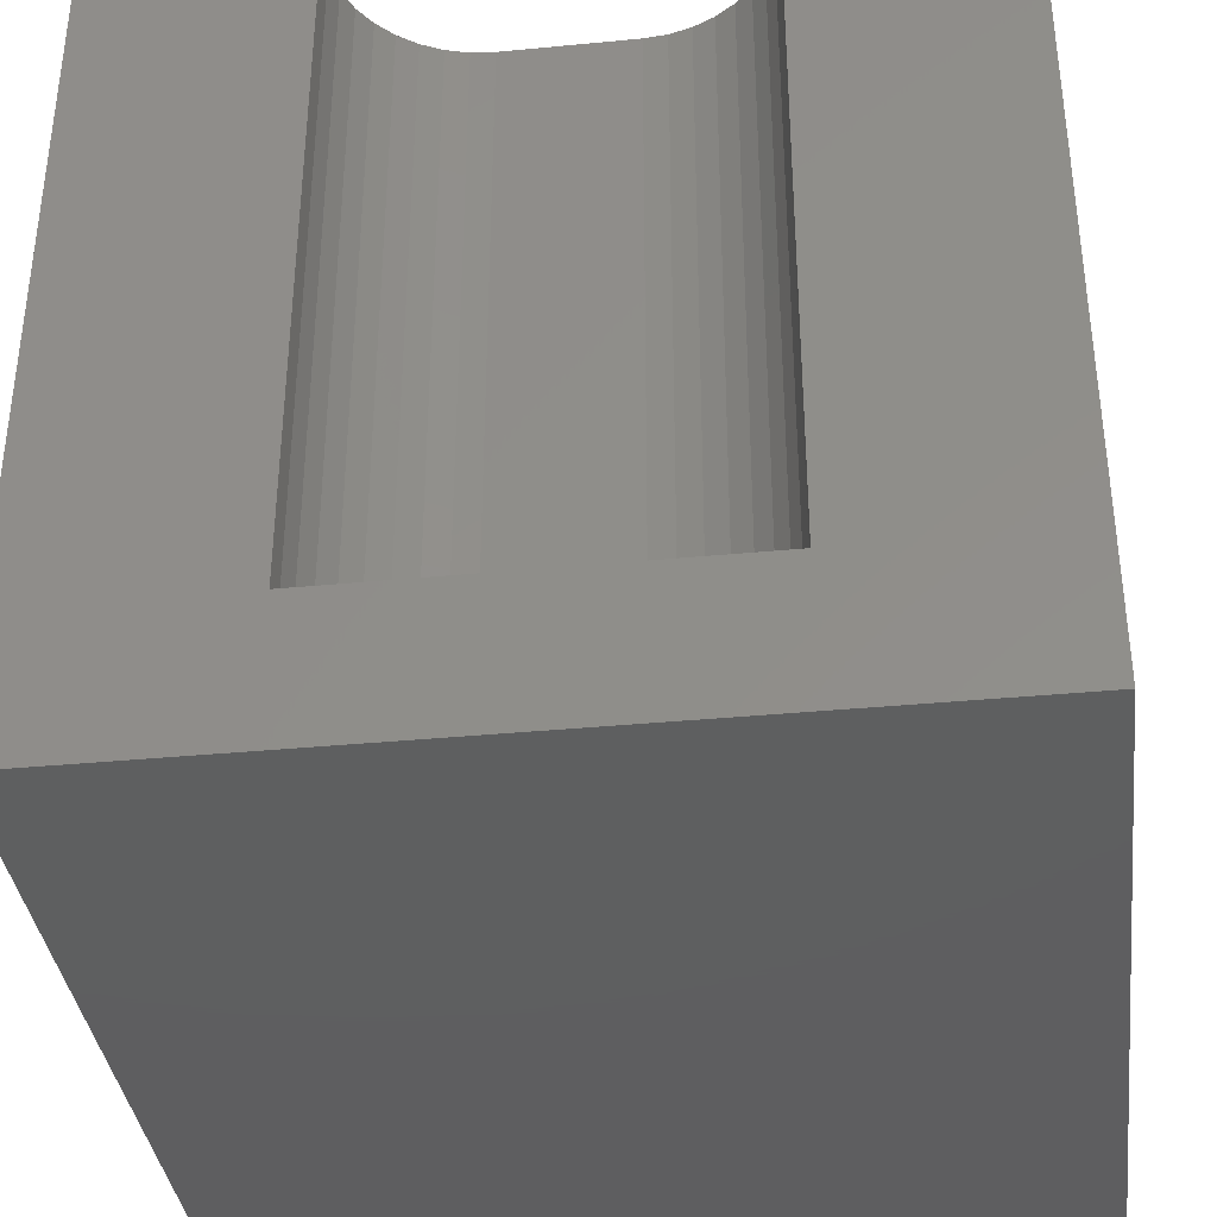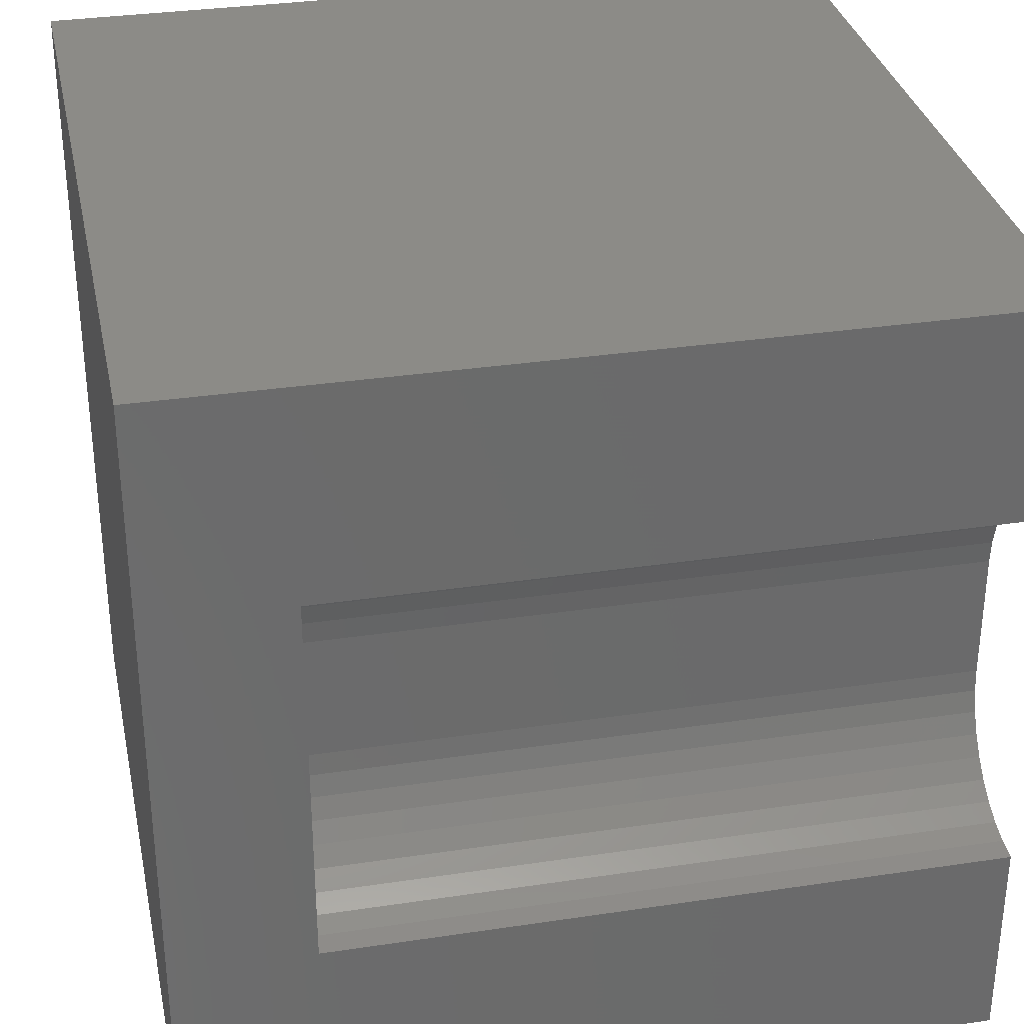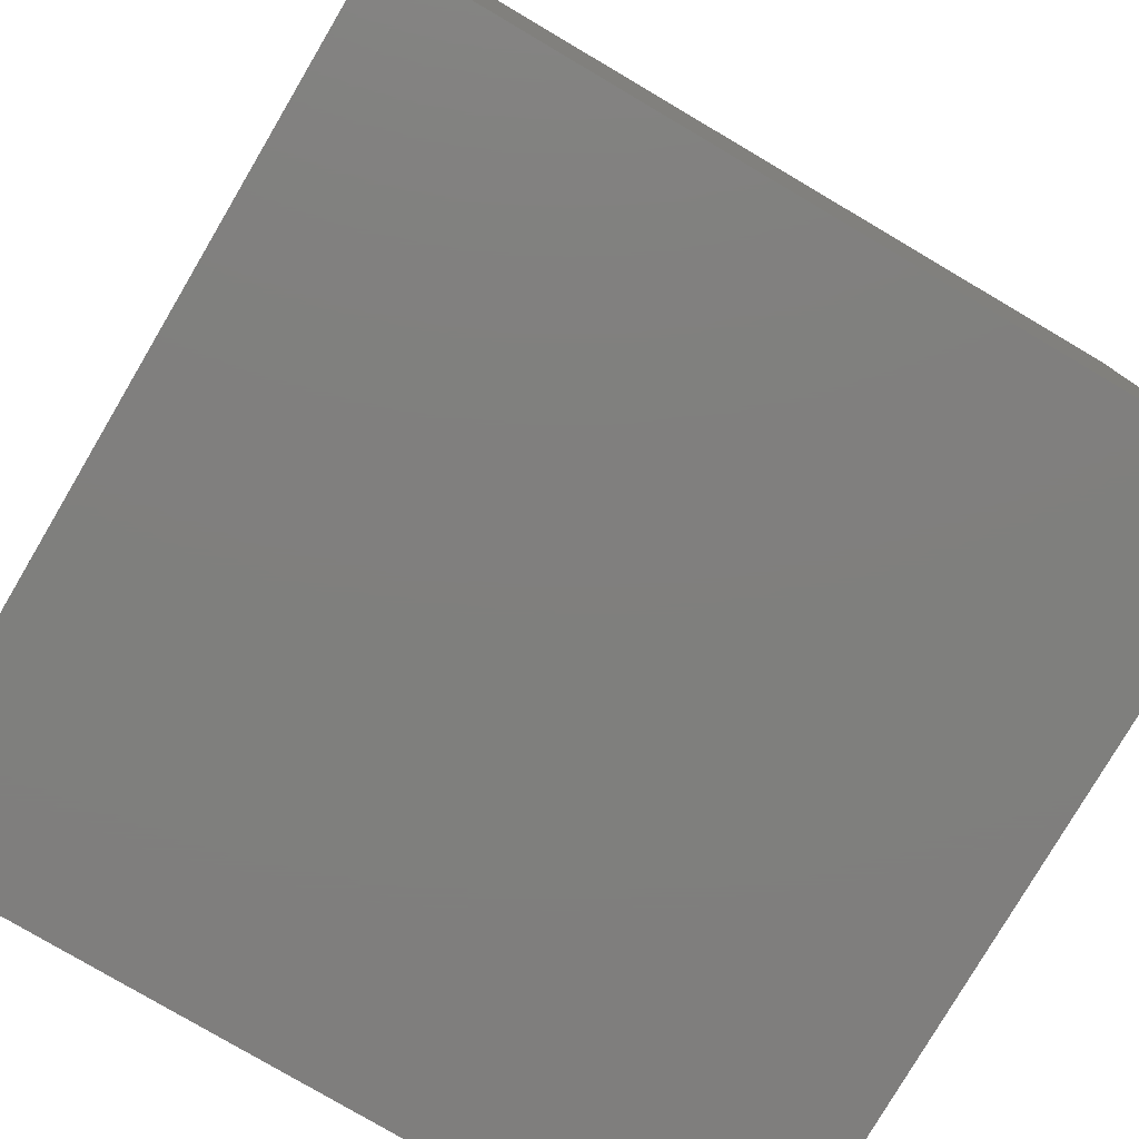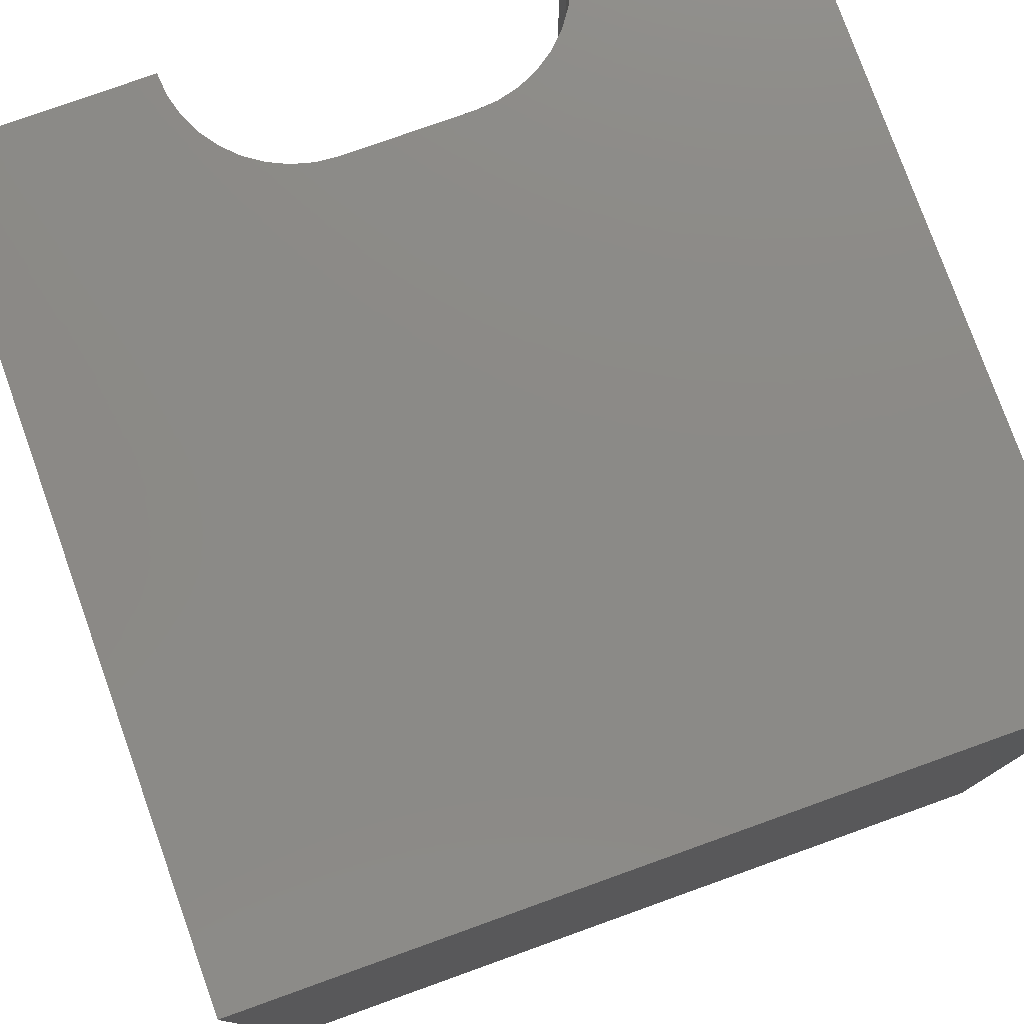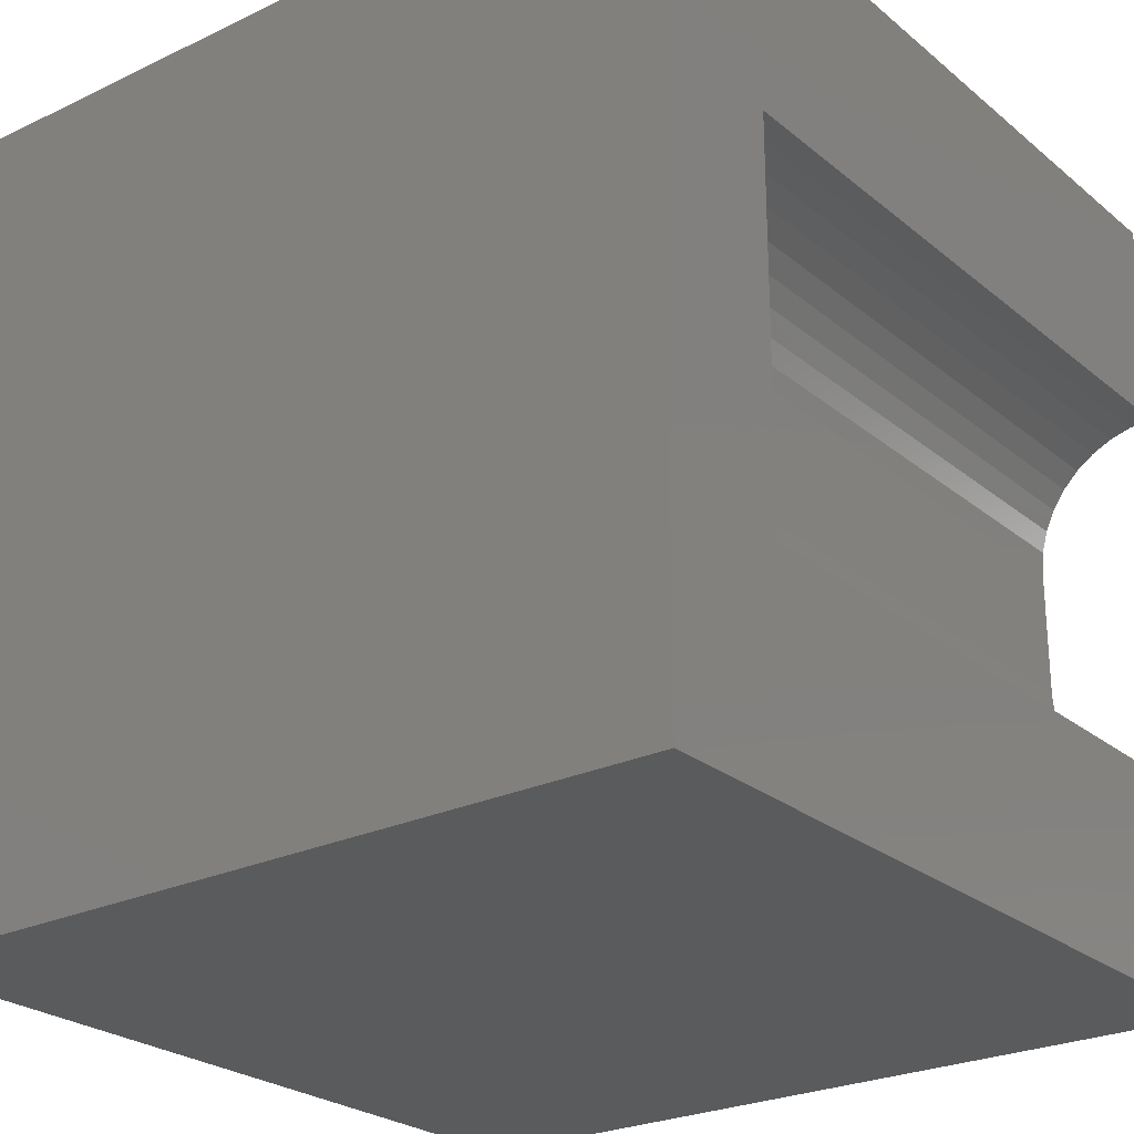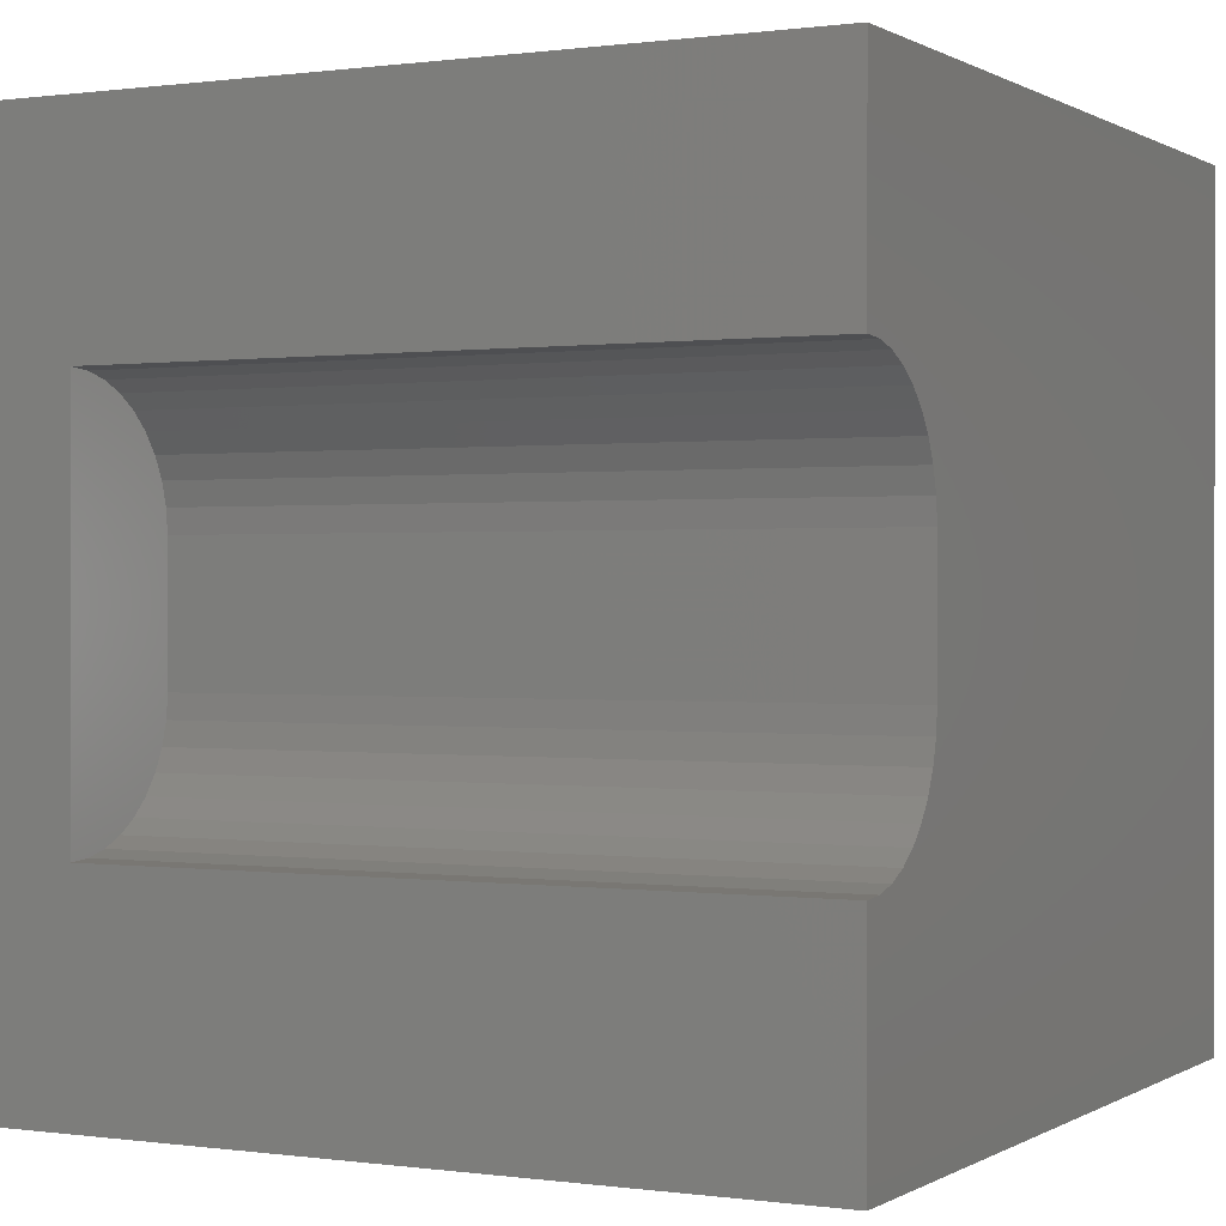
<metadata>
{"format":"stl","ext":"stl","renderer":"f3d","projection":"perspective","resolution":1024,"background":"white","views":[{"elev":-36.8,"azim":-82.9,"up":"+Z"},{"elev":32.5,"azim":-101.8,"up":"+Y"},{"elev":-79.1,"azim":149.5,"up":"+Z"},{"elev":78.0,"azim":70.3,"up":"+Z"},{"elev":-25.2,"azim":-142.4,"up":"+Y"},{"elev":0.3,"azim":-62.6,"up":"+Y"}]}
</metadata>
<code>
# stl→obj: 52 verts, 92 faces
v 0 7.385 10
v 0 10 10
v 0 7.385 1.721
v 0 10 0
v 0 2.615 1.721
v 0 0 0
v 0 2.615 10
v 0 0 10
v 0.2769 2.639 10
v 1.025 7.012 10
v 1.222 6.816 10
v 10 10 10
v 1.381 6.588 10
v 1.498 6.336 10
v 10 0 10
v 0.7973 2.828 10
v 0.5454 2.711 10
v 9.765e-17 7.385 10
v 0.2769 7.361 10
v 0.5454 7.289 10
v 0.7973 7.172 10
v 1.57 3.932 10
v 1.498 3.664 10
v 1.381 3.412 10
v 1.57 6.068 10
v 1.595 5.791 10
v 1.595 4.209 10
v 1.222 3.184 10
v 1.025 2.988 10
v 10 10 0
v 10 0 0
v 0.5454 7.289 1.721
v 0.2769 7.361 1.721
v 1.595 5.791 1.721
v 9.765e-17 7.385 1.721
v 1.595 4.209 1.721
v -2.929e-16 2.615 1.721
v 1.57 3.932 1.721
v 0.2769 2.639 1.721
v 0.5454 2.711 1.721
v 1.381 3.412 1.721
v 1.498 3.664 1.721
v 1.025 7.012 1.721
v 1.498 6.336 1.721
v 1.222 6.816 1.721
v 1.381 6.588 1.721
v 1.57 6.068 1.721
v 0.7973 7.172 1.721
v 0.7973 2.828 1.721
v 1.025 2.988 1.721
v 1.222 3.184 1.721
v -2.929e-16 2.615 10
f 1 2 3
f 3 2 4
f 3 4 5
f 5 4 6
f 5 6 7
f 7 6 8
f 9 7 8
f 10 11 12
f 12 11 13
f 12 13 14
f 15 16 8
f 8 16 17
f 8 17 9
f 18 19 2
f 2 19 20
f 2 20 12
f 12 20 21
f 12 21 10
f 22 23 15
f 15 23 24
f 14 25 12
f 12 25 26
f 12 26 15
f 15 26 27
f 15 27 22
f 24 28 15
f 15 28 29
f 15 29 16
f 30 12 31
f 31 12 15
f 4 30 6
f 6 30 31
f 12 30 2
f 2 30 4
f 31 15 6
f 6 15 8
f 32 33 34
f 34 33 35
f 34 35 36
f 36 35 37
f 36 37 38
f 39 40 41
f 39 41 37
f 37 41 42
f 37 42 38
f 43 44 45
f 45 44 46
f 34 47 32
f 32 47 44
f 32 44 48
f 48 44 43
f 40 49 41
f 41 49 50
f 41 50 51
f 37 52 9
f 37 9 39
f 39 9 17
f 39 17 40
f 40 17 16
f 40 16 49
f 49 16 29
f 49 29 50
f 50 29 28
f 50 28 51
f 51 28 24
f 51 24 41
f 41 24 23
f 41 23 42
f 42 23 22
f 42 22 38
f 38 22 27
f 38 27 36
f 34 26 25
f 34 25 47
f 47 25 14
f 47 14 44
f 44 14 13
f 44 13 46
f 46 13 11
f 46 11 45
f 45 11 10
f 45 10 43
f 43 10 21
f 43 21 48
f 48 21 20
f 48 20 32
f 32 20 19
f 32 19 33
f 33 19 18
f 33 18 35
f 34 36 26
f 26 36 27

</code>
